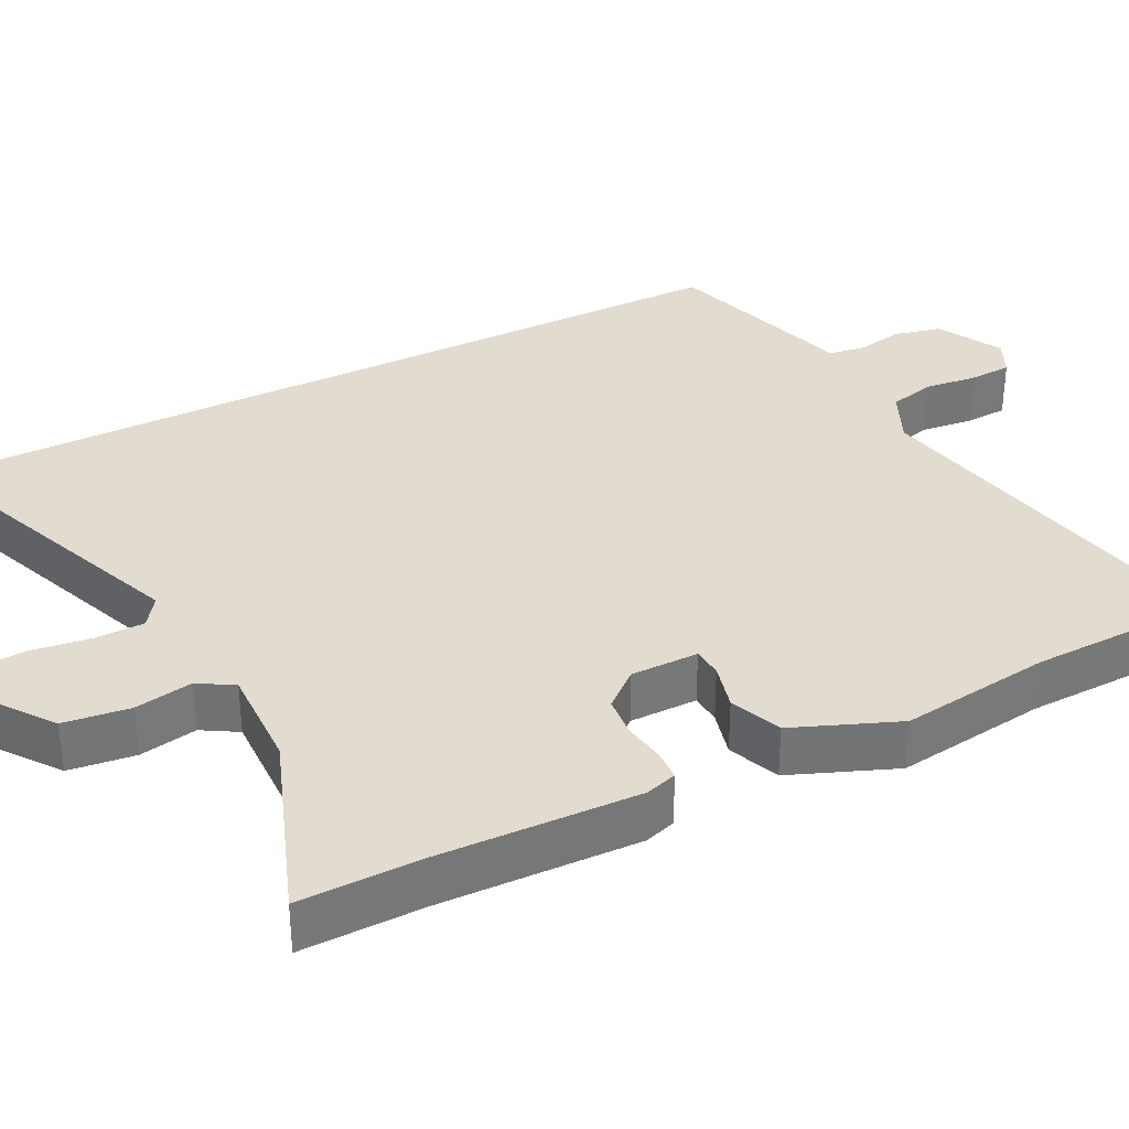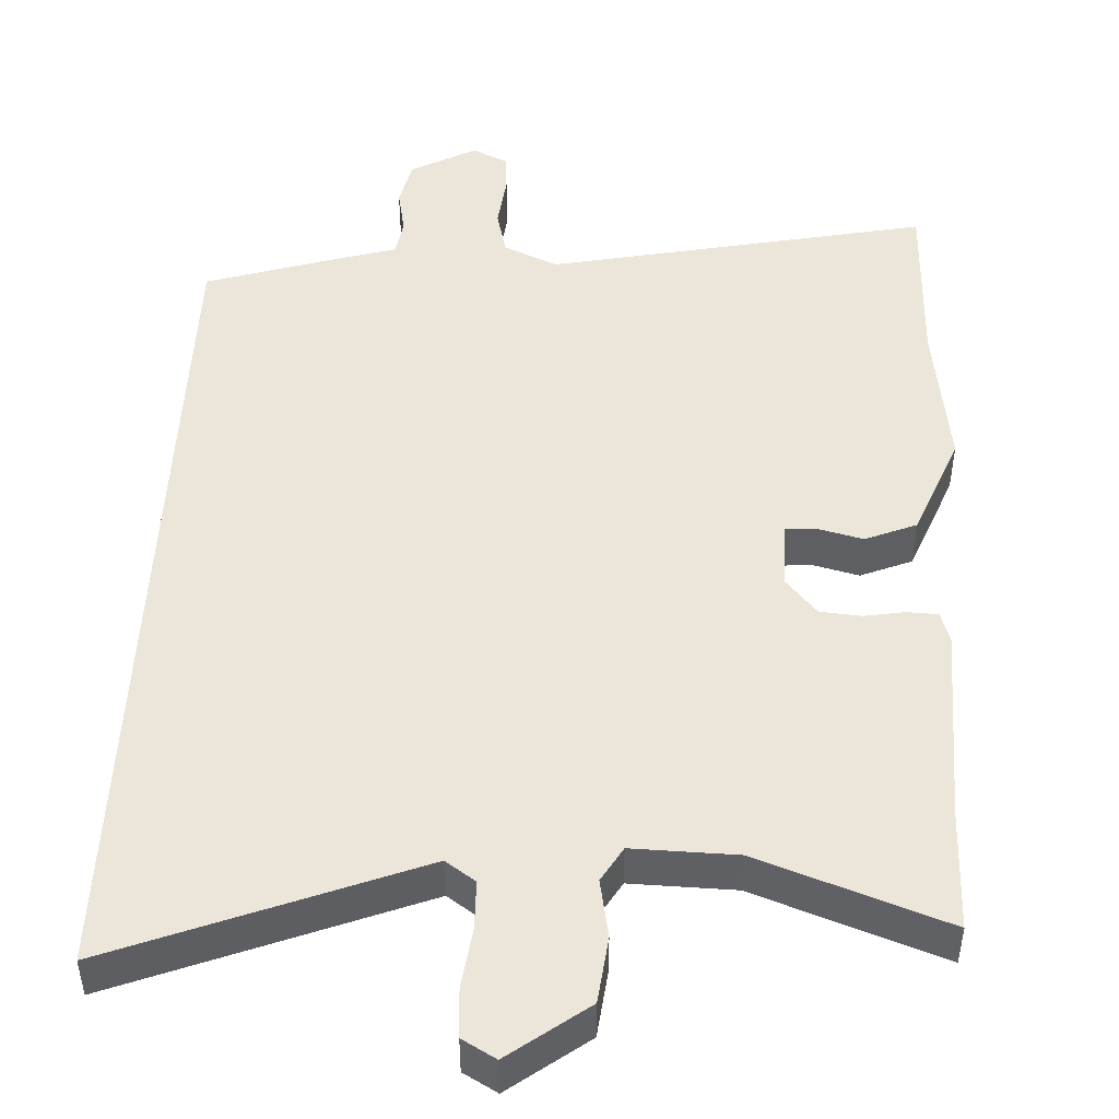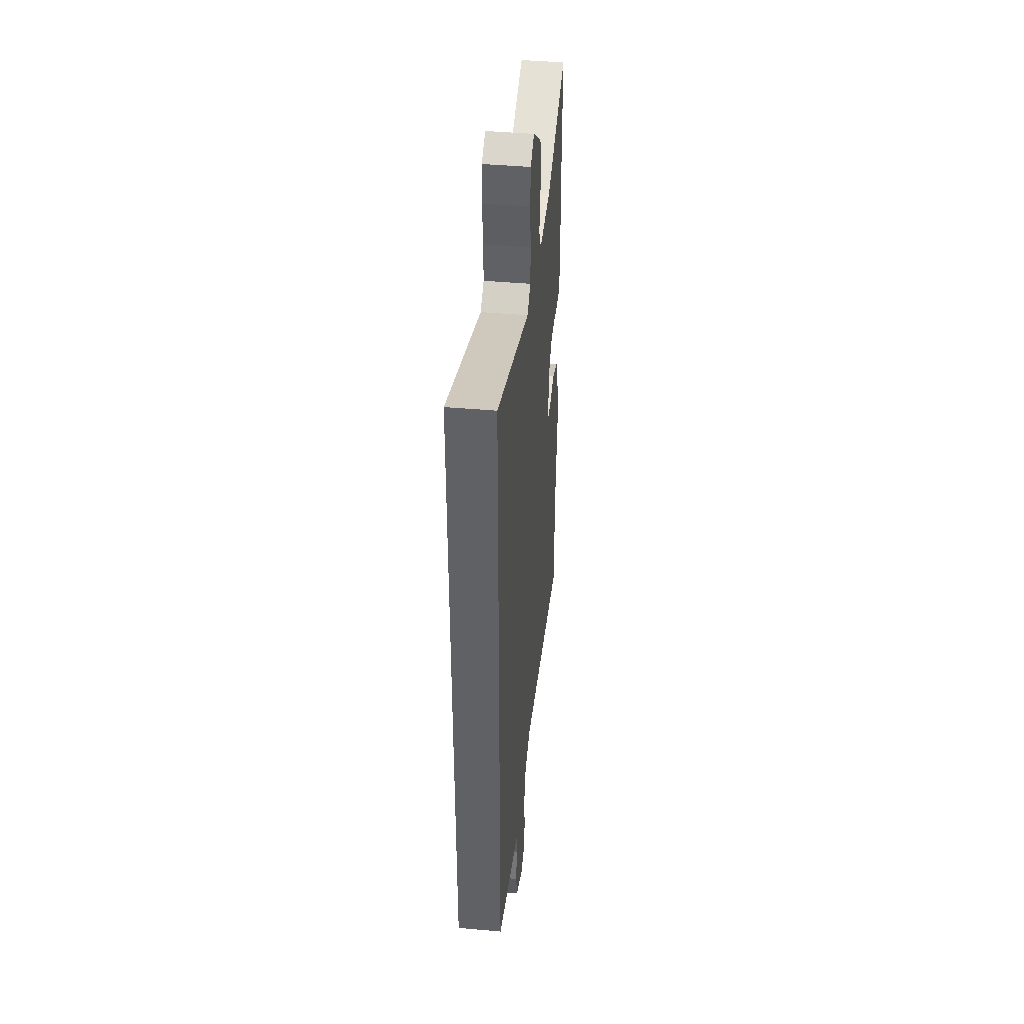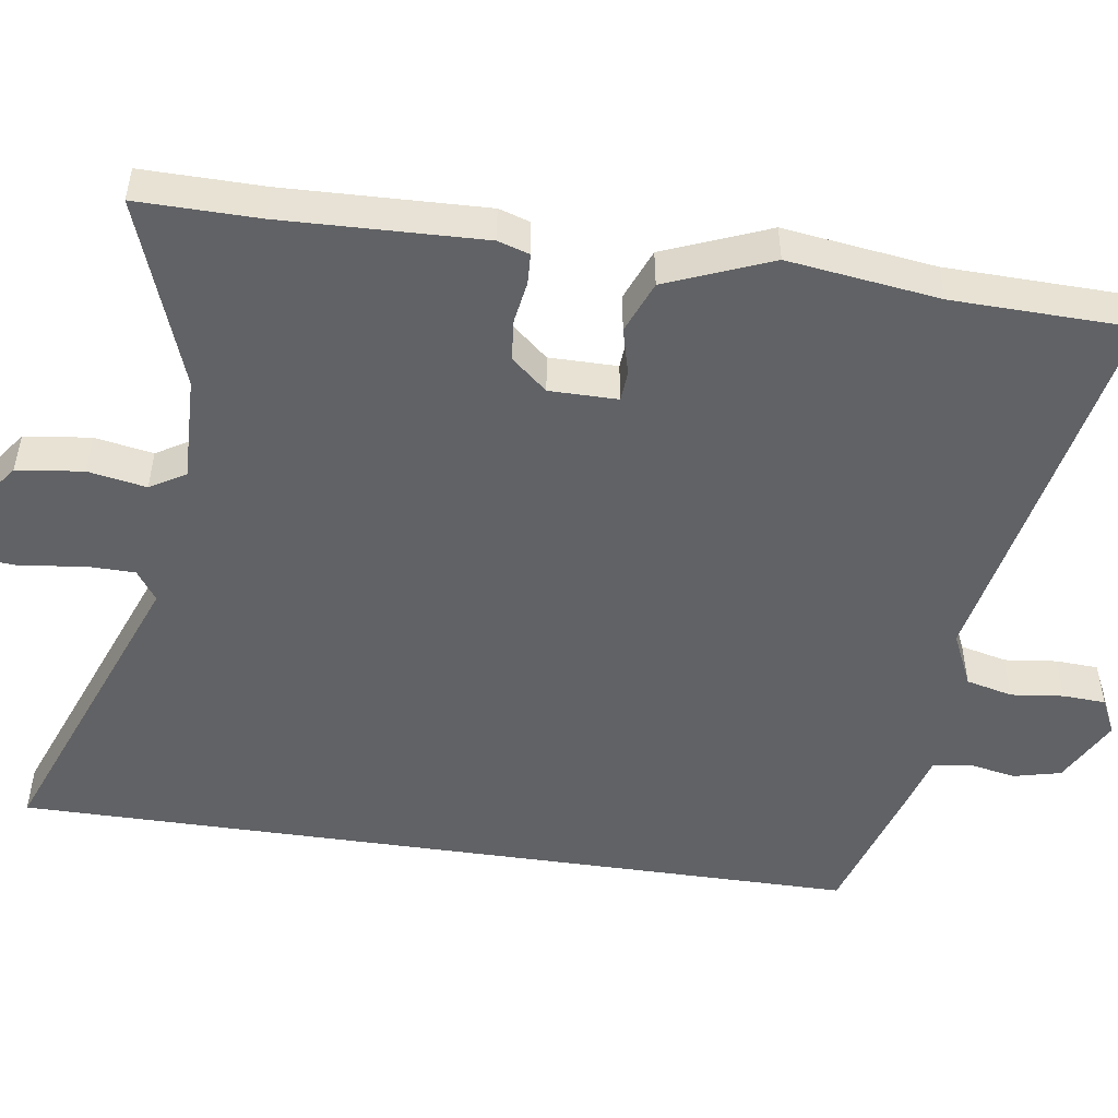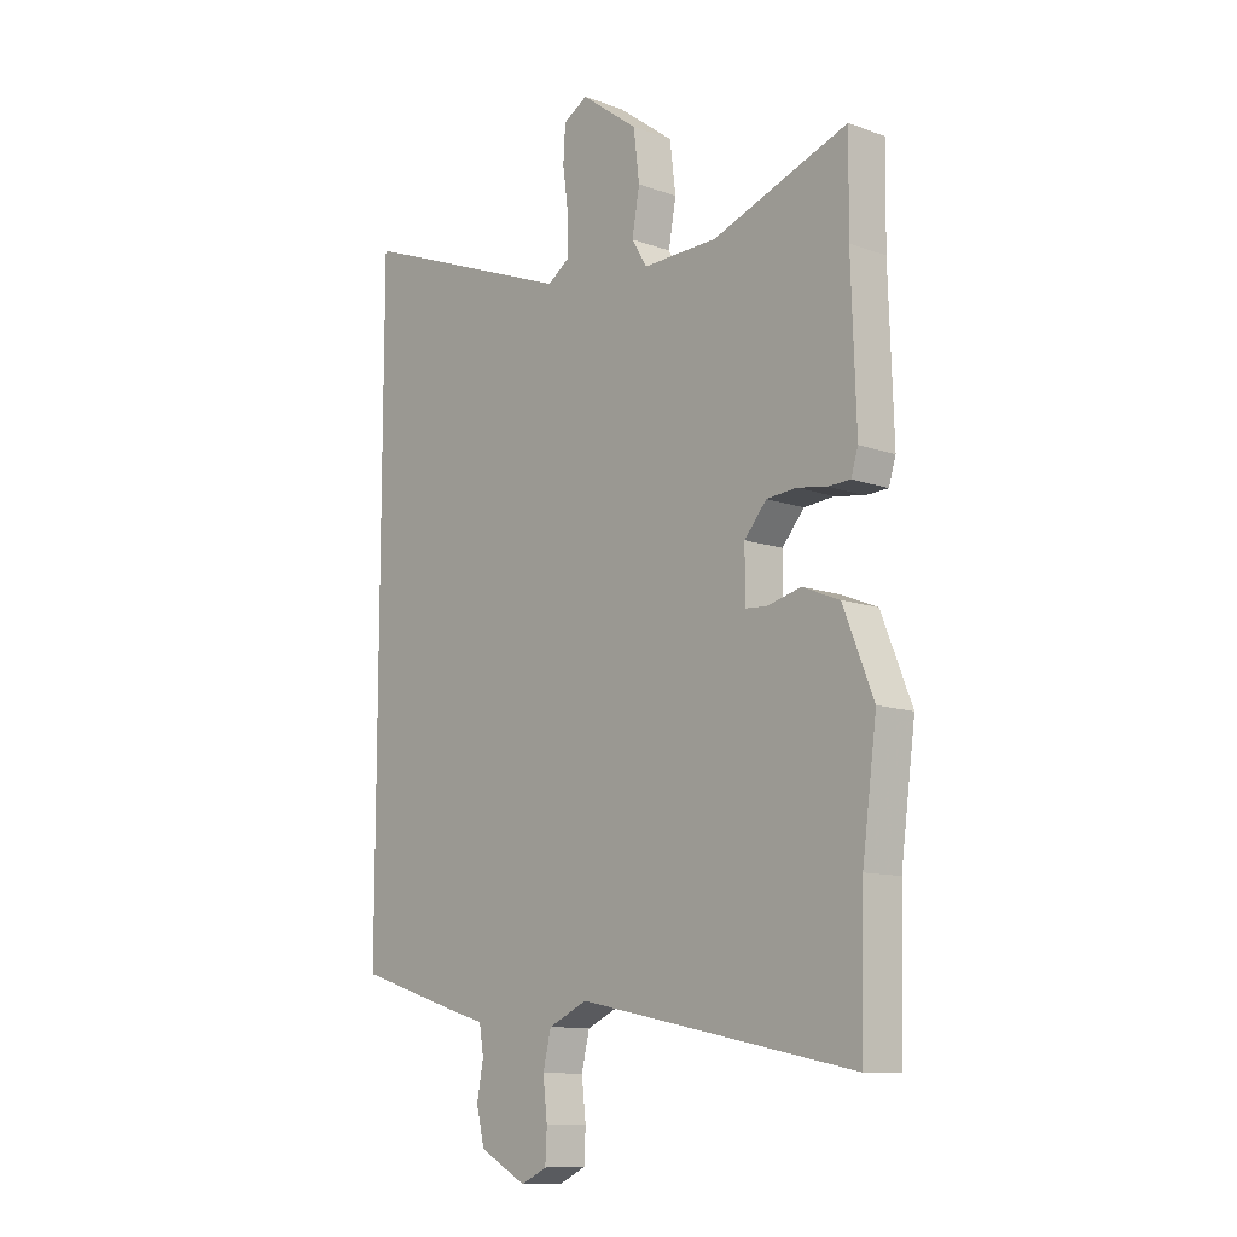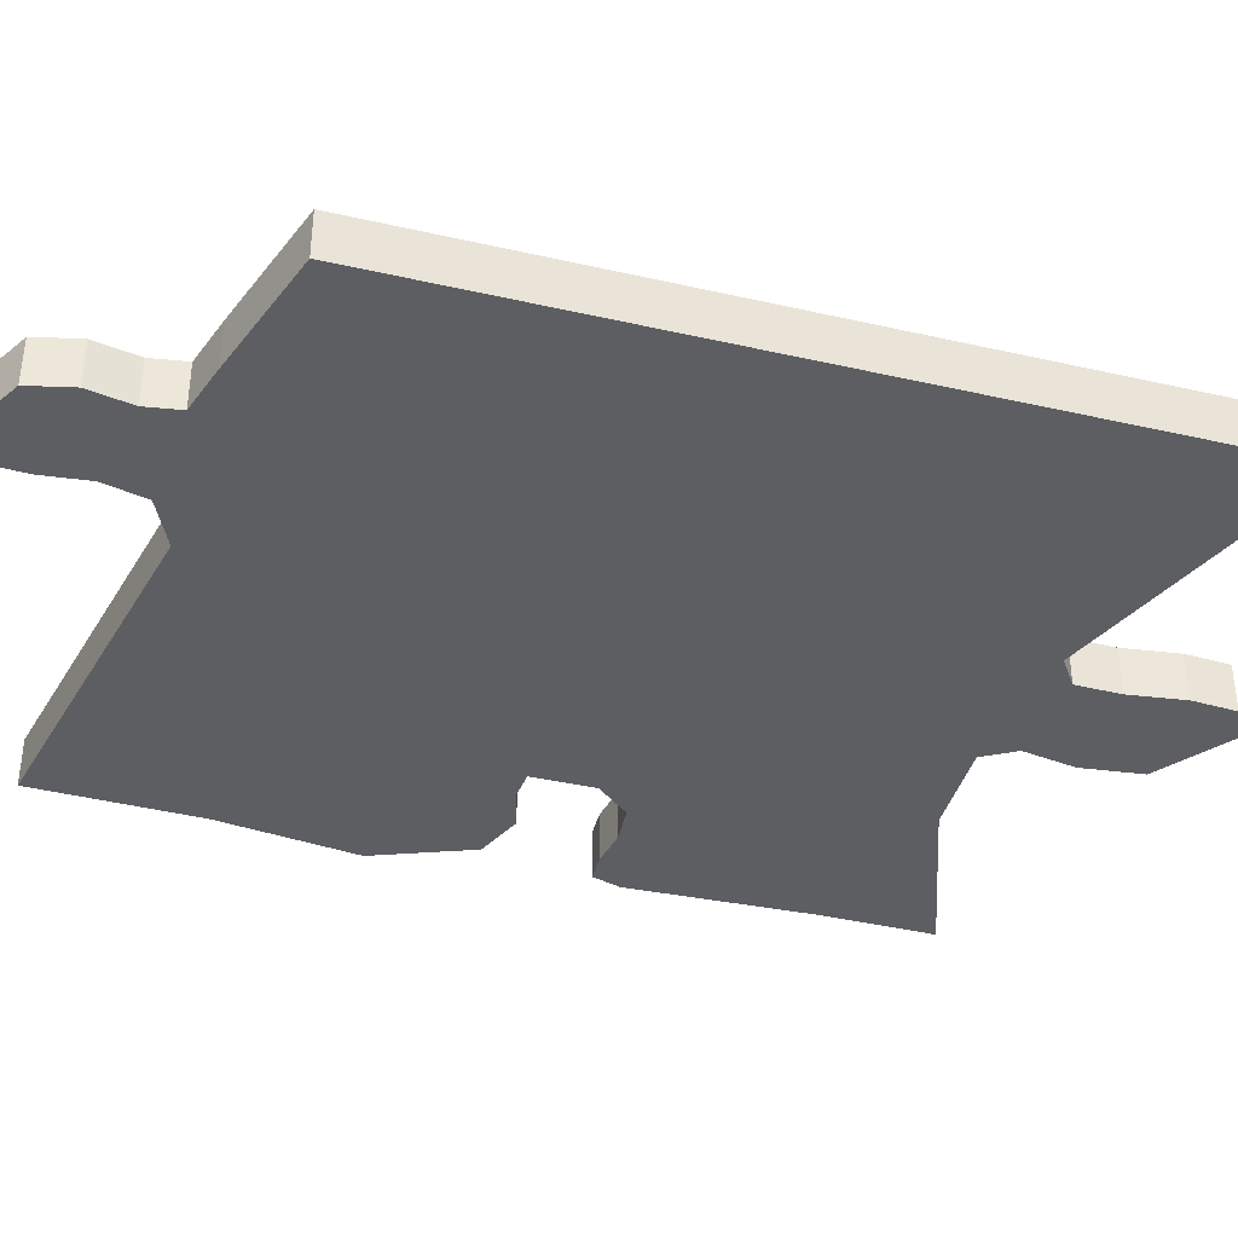
<metadata>
{"format":"obj","ext":"obj","renderer":"f3d","projection":"perspective","resolution":1024,"background":"white","views":[{"elev":34.3,"azim":63.1,"up":"+Y"},{"elev":47.8,"azim":2.5,"up":"+Y"},{"elev":43.2,"azim":-84.0,"up":"+Z"},{"elev":-50.6,"azim":81.7,"up":"+Y"},{"elev":-11.1,"azim":48.4,"up":"+Z"},{"elev":-38.3,"azim":-106.2,"up":"+Y"}]}
</metadata>
<code>
v -0.5 0.07 0.682
v -0.097 0.07 0.526
v -0.057 0.07 0.554
v -0.056 0.07 0.62
v -0.067 0.07 0.7
v -0.063 0.07 0.765
v -0.018 0.07 0.791
v 0.087 0.07 0.713
v 0.098 0.07 0.624
v 0.084 0.07 0.546
v 0.112 0.07 0.499
v 0.251 0.07 0.503
v 0.501 0.07 0.594
v 0.499 0.07 0.431
v 0.508 0.07 0.163
v 0.495 0.07 0.121
v 0.454 0.07 0.119
v 0.399 0.07 0.128
v 0.344 0.07 0.123
v 0.303 0.07 0.075
v 0.303 0.07 -0.016
v 0.343 0.07 -0.019
v 0.405 0.07 -0.003
v 0.474 0.07 -0.031
v 0.53 0.07 -0.171
v 0.503 0.07 -0.374
v 0.497 0.07 -0.614
v -0.014 0.07 -0.511
v -0.086 0.07 -0.544
v -0.101 0.07 -0.606
v -0.093 0.07 -0.676
v -0.096 0.07 -0.733
v -0.144 0.07 -0.756
v -0.231 0.07 -0.709
v -0.246 0.07 -0.646
v -0.234 0.07 -0.583
v -0.242 0.07 -0.533
v -0.314 0.07 -0.512
v -0.5 0.07 -0.454
v -0.5 0 0.682
v -0.097 0 0.526
v -0.057 0 0.554
v -0.056 0 0.62
v -0.067 0 0.7
v -0.063 0 0.765
v -0.018 0 0.791
v 0.087 0 0.713
v 0.098 0 0.624
v 0.084 0 0.546
v 0.112 0 0.499
v 0.251 0 0.503
v 0.501 0 0.594
v 0.499 0 0.431
v 0.508 0 0.163
v 0.495 0 0.121
v 0.454 0 0.119
v 0.399 0 0.128
v 0.344 0 0.123
v 0.303 0 0.075
v 0.303 0 -0.016
v 0.343 0 -0.019
v 0.405 0 -0.003
v 0.474 0 -0.031
v 0.53 0 -0.171
v 0.503 0 -0.374
v 0.497 0 -0.614
v -0.014 0 -0.511
v -0.086 0 -0.544
v -0.101 0 -0.606
v -0.093 0 -0.676
v -0.096 0 -0.733
v -0.144 0 -0.756
v -0.231 0 -0.709
v -0.246 0 -0.646
v -0.234 0 -0.583
v -0.242 0 -0.533
v -0.314 0 -0.512
v -0.5 0 -0.454
f 37 38 39 1
f 33 34 35 36
f 33 36 37
f 30 31 32 33
f 29 30 33 37
f 28 29 37 1
f 26 27 28 1
f 22 23 24 25
f 21 22 25 26
f 15 16 17 18
f 14 15 18 19
f 12 13 14 19
f 11 12 19 20
f 7 8 9 10
f 5 6 7 10
f 4 5 10 11
f 3 4 11 20
f 21 26 1 2
f 2 3 20 21
f 40 78 77 76
f 75 74 73 72
f 76 75 72
f 72 71 70 69
f 76 72 69 68
f 40 76 68 67
f 40 67 66 65
f 64 63 62 61
f 65 64 61 60
f 57 56 55 54
f 58 57 54 53
f 58 53 52 51
f 59 58 51 50
f 49 48 47 46
f 49 46 45 44
f 50 49 44 43
f 59 50 43 42
f 41 40 65 60
f 60 59 42 41
f 1 40 41 2
f 2 41 42 3
f 3 42 43 4
f 4 43 44 5
f 5 44 45 6
f 6 45 46 7
f 7 46 47 8
f 8 47 48 9
f 9 48 49 10
f 10 49 50 11
f 11 50 51 12
f 12 51 52 13
f 13 52 53 14
f 14 53 54 15
f 15 54 55 16
f 16 55 56 17
f 17 56 57 18
f 18 57 58 19
f 19 58 59 20
f 20 59 60 21
f 21 60 61 22
f 22 61 62 23
f 23 62 63 24
f 24 63 64 25
f 25 64 65 26
f 26 65 66 27
f 27 66 67 28
f 28 67 68 29
f 29 68 69 30
f 30 69 70 31
f 31 70 71 32
f 32 71 72 33
f 33 72 73 34
f 34 73 74 35
f 35 74 75 36
f 36 75 76 37
f 37 76 77 38
f 38 77 78 39
f 39 78 40 1

</code>
